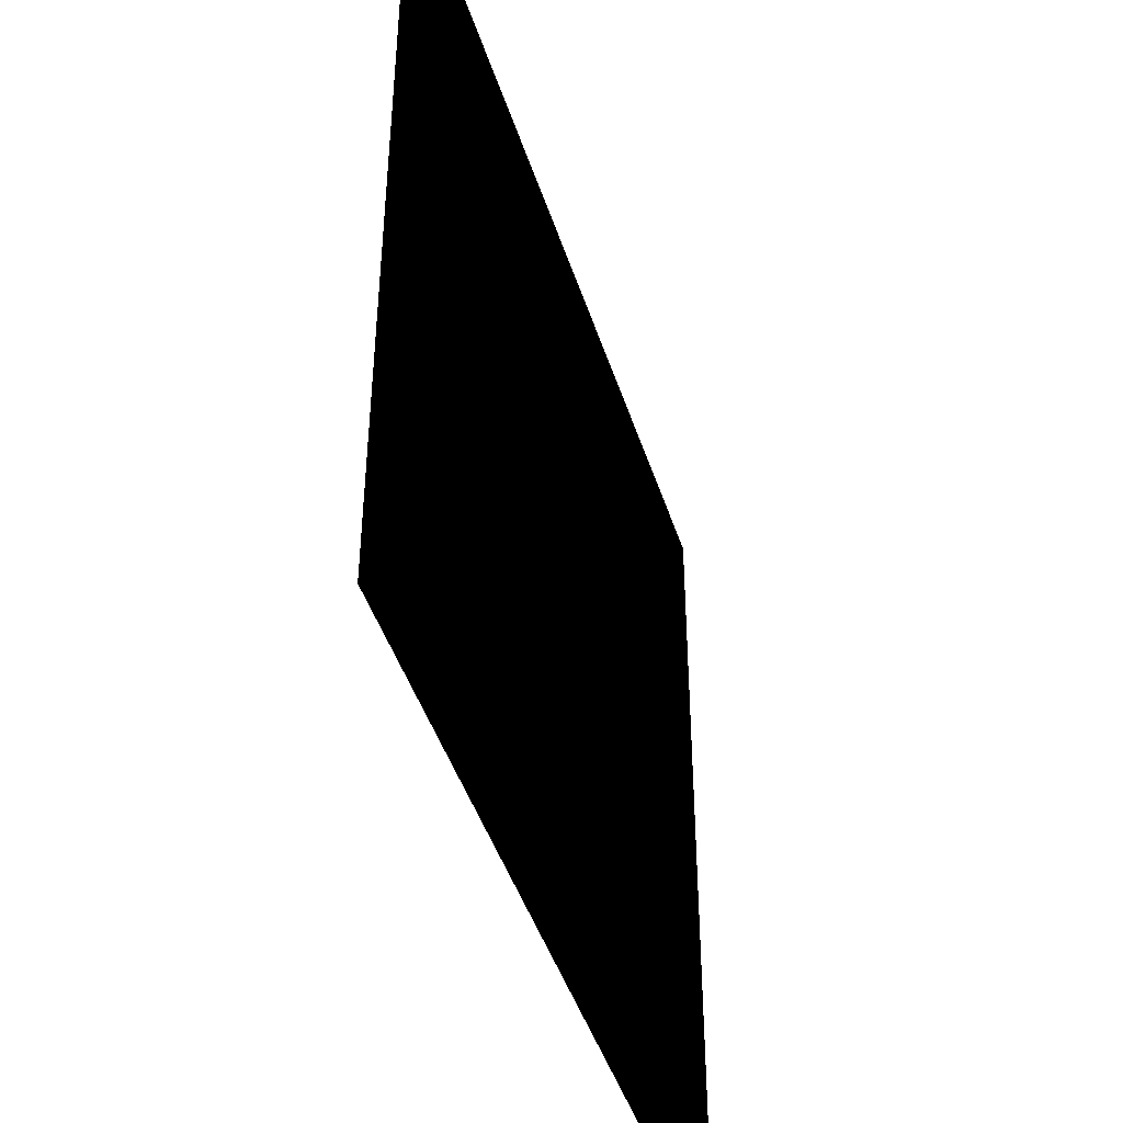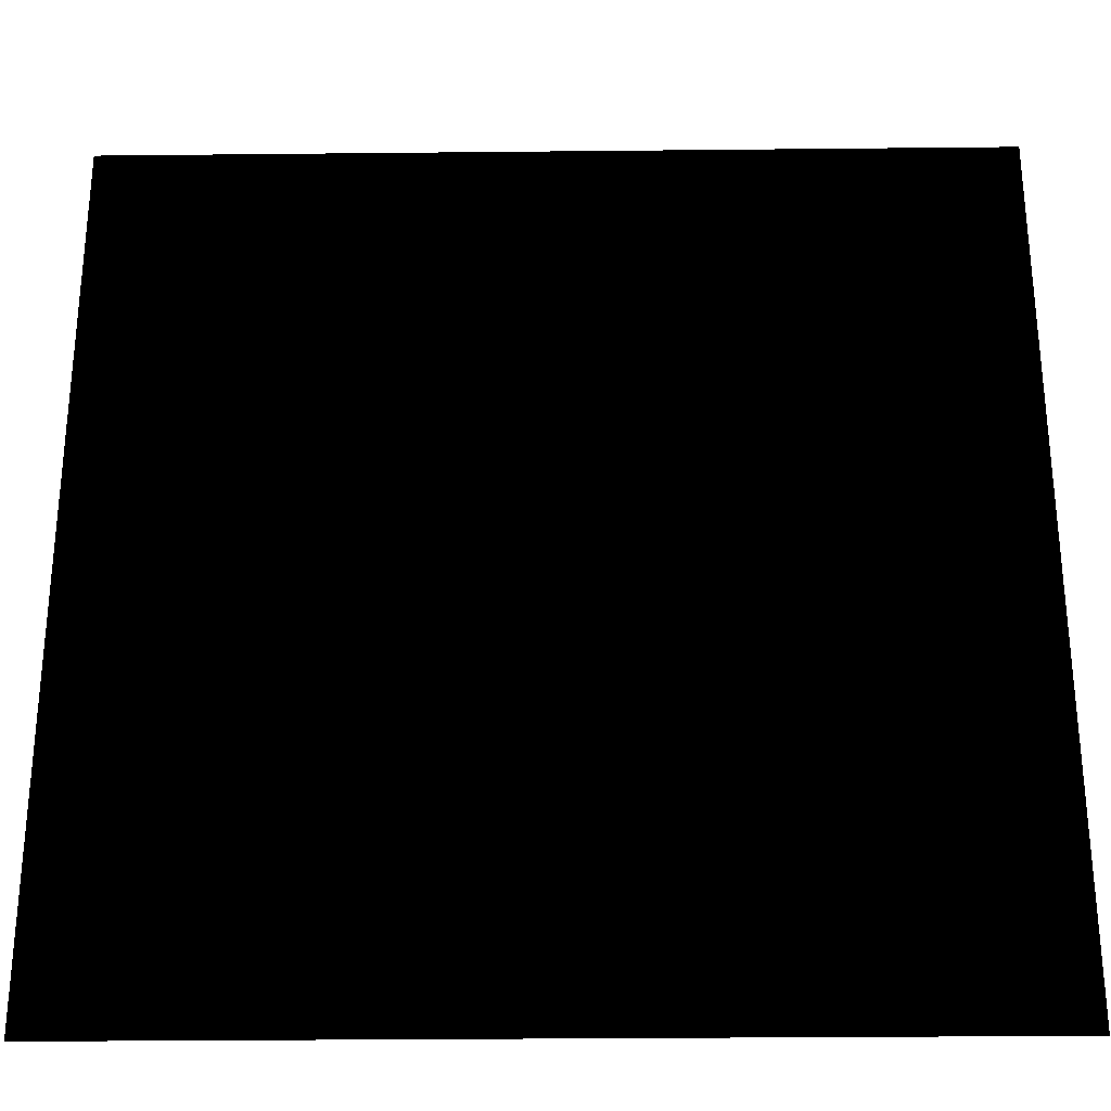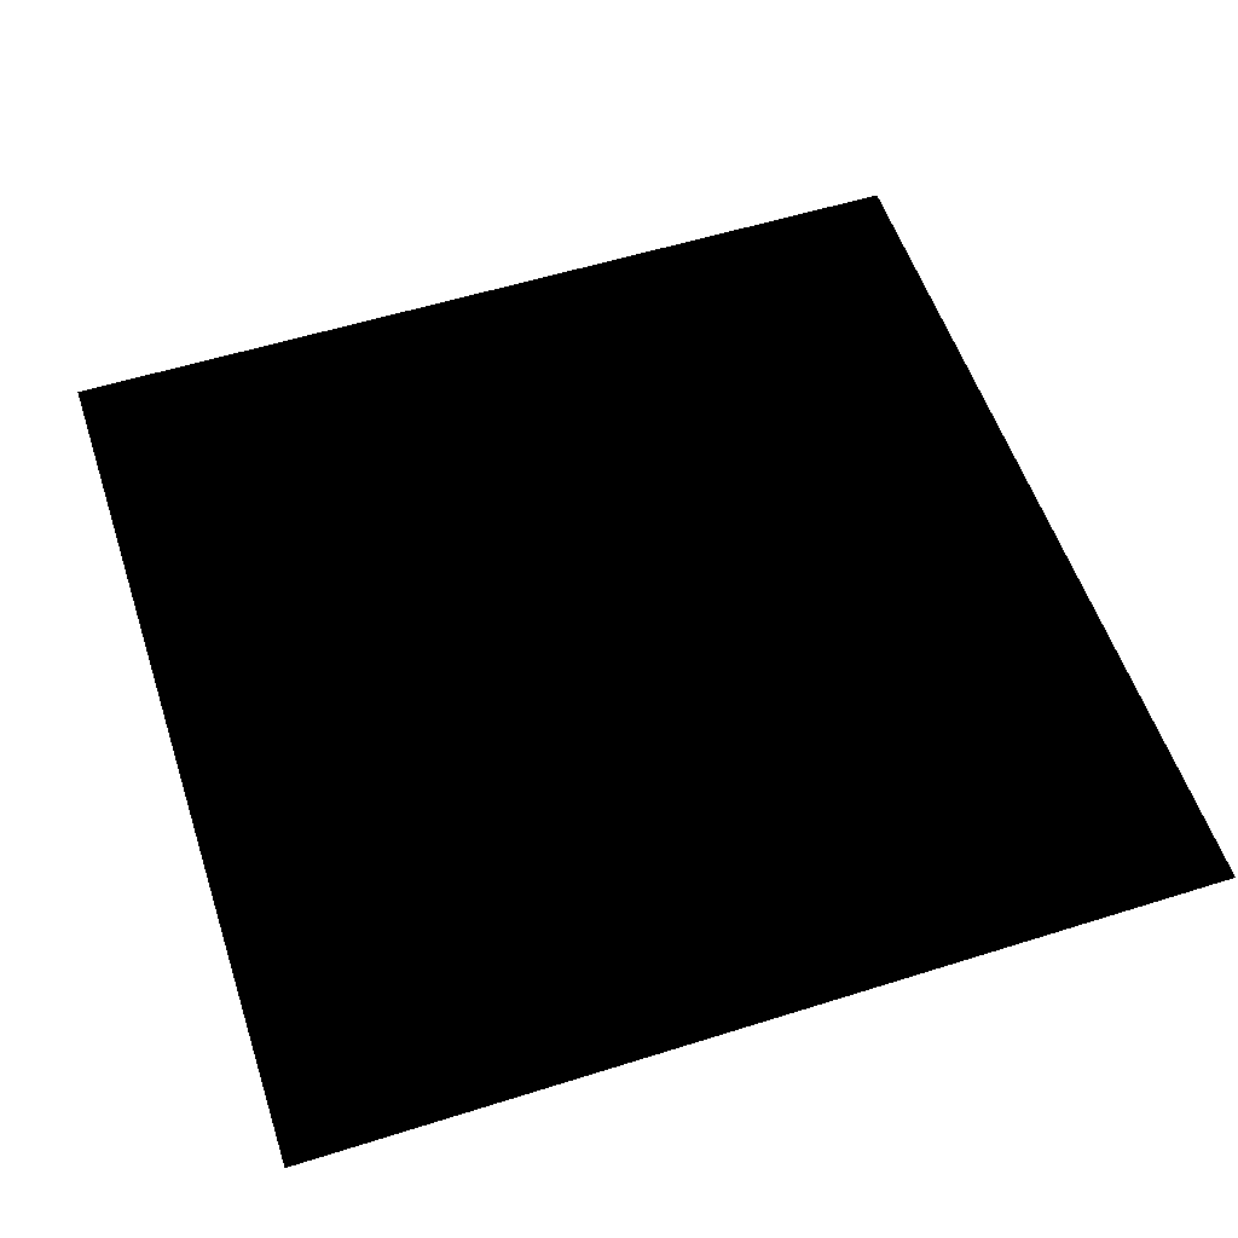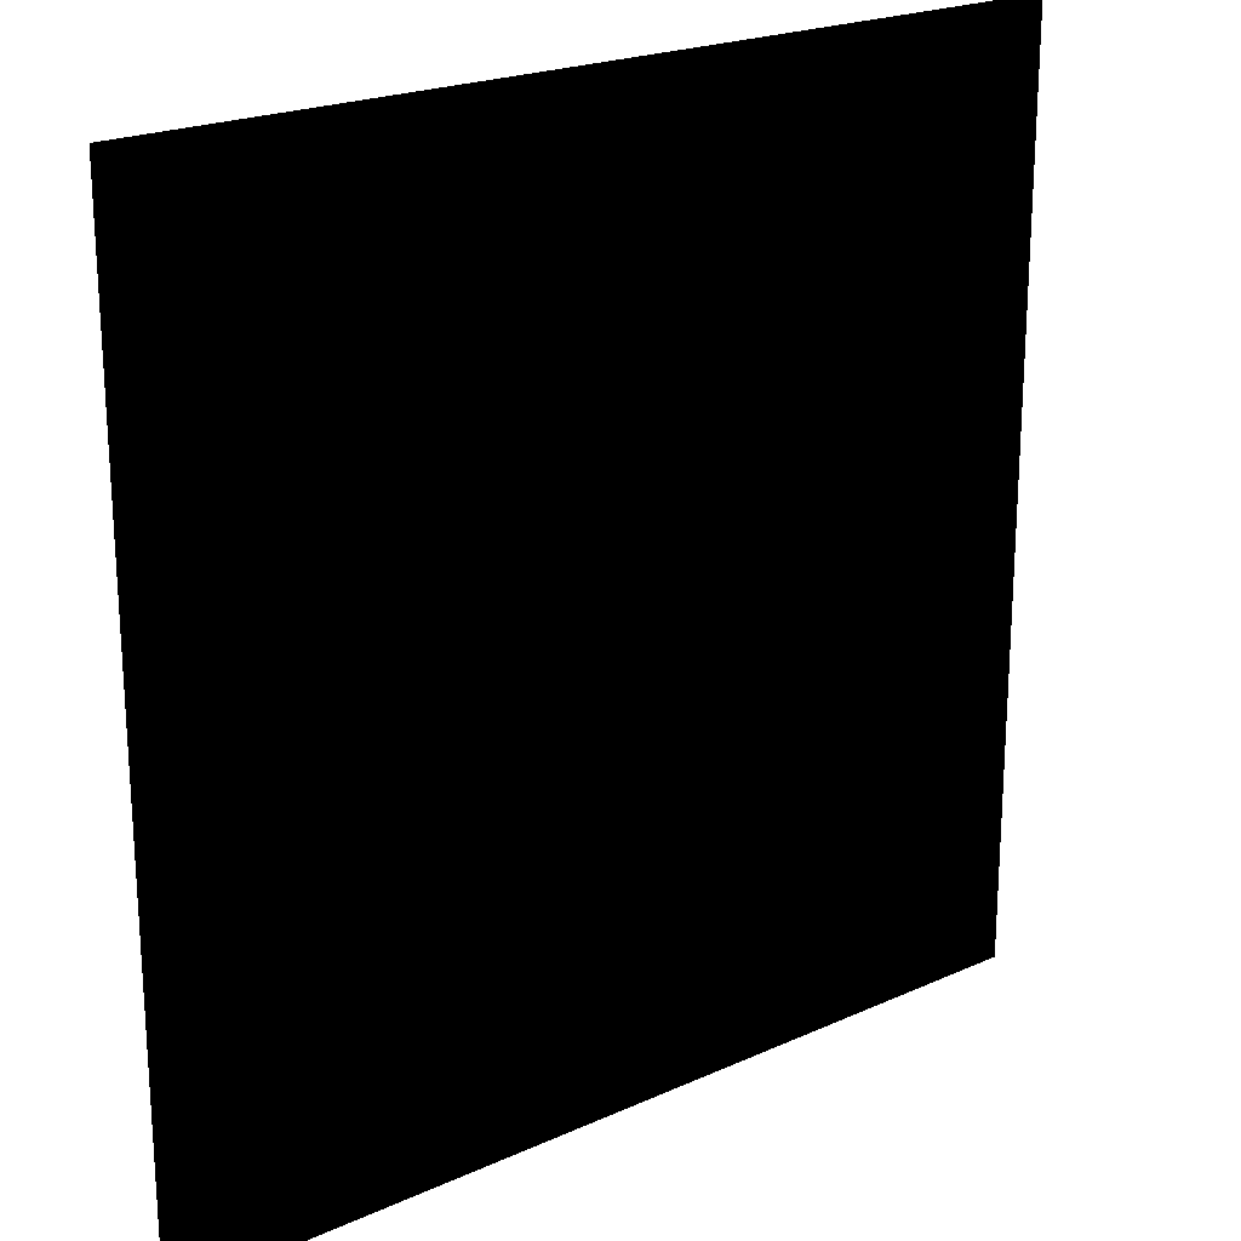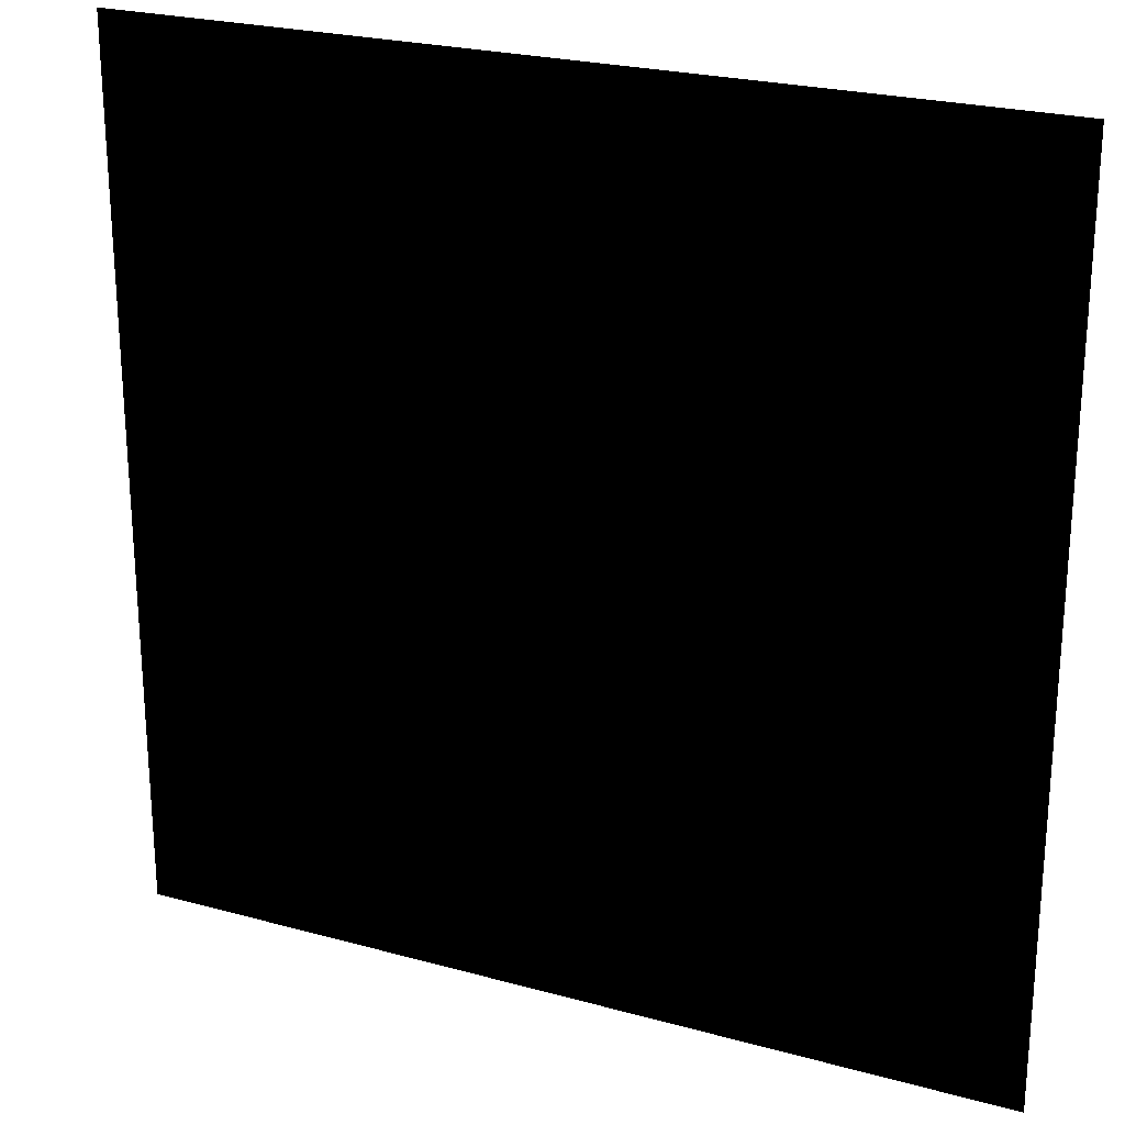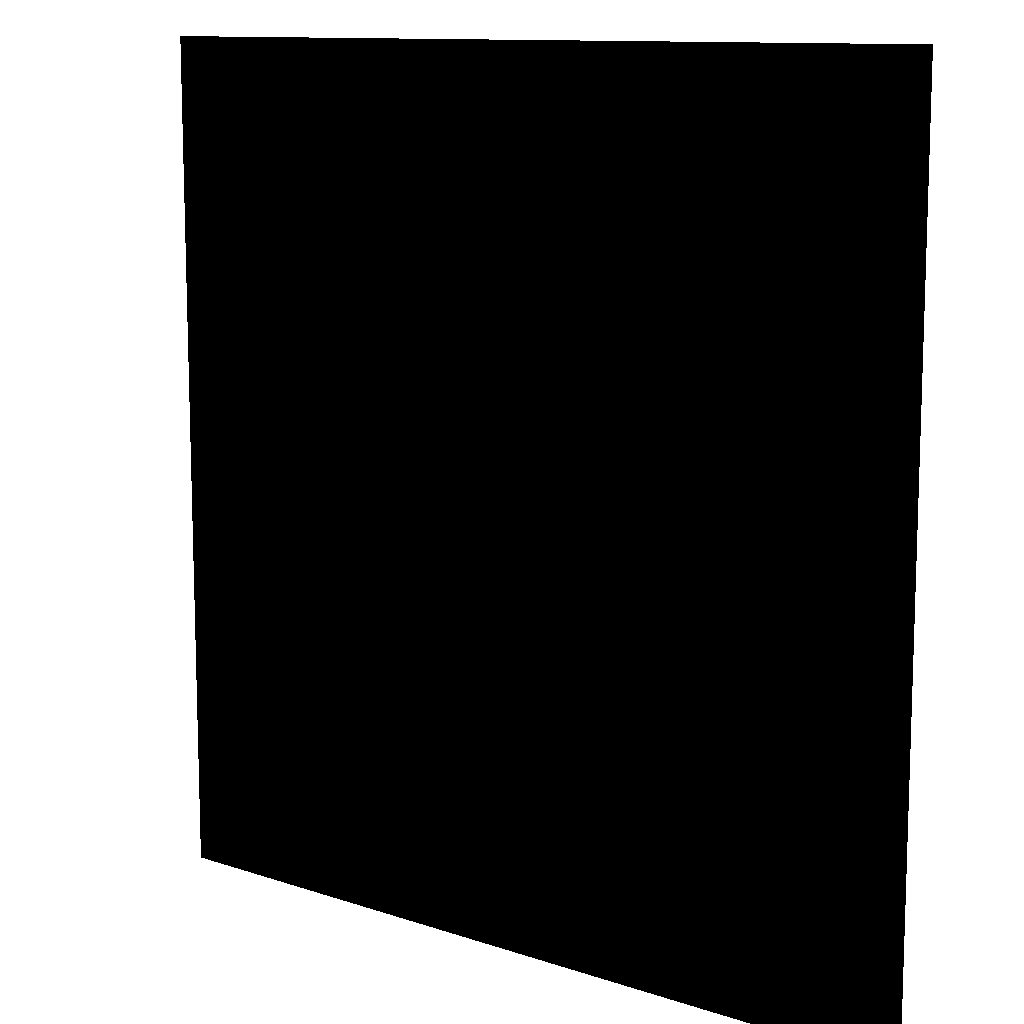
<metadata>
{"format":"obj","ext":"obj","renderer":"f3d","projection":"perspective","resolution":1024,"background":"white","views":[{"elev":-45.0,"azim":107.4,"up":"+Y"},{"elev":-29.1,"azim":0.9,"up":"+Y"},{"elev":56.1,"azim":71.8,"up":"+Z"},{"elev":21.5,"azim":141.3,"up":"+Y"},{"elev":24.0,"azim":-155.3,"up":"+Y"},{"elev":11.3,"azim":-140.4,"up":"+Y"}]}
</metadata>
<code>
g BubblePlane1
v -1 -1 8.941e-07
v -1 1 8.941e-07
v 1 1 8.941e-07
v 1 -1 8.941e-07
g BubblePlane1_0
f 3 2 1
f 4 3 1

</code>
